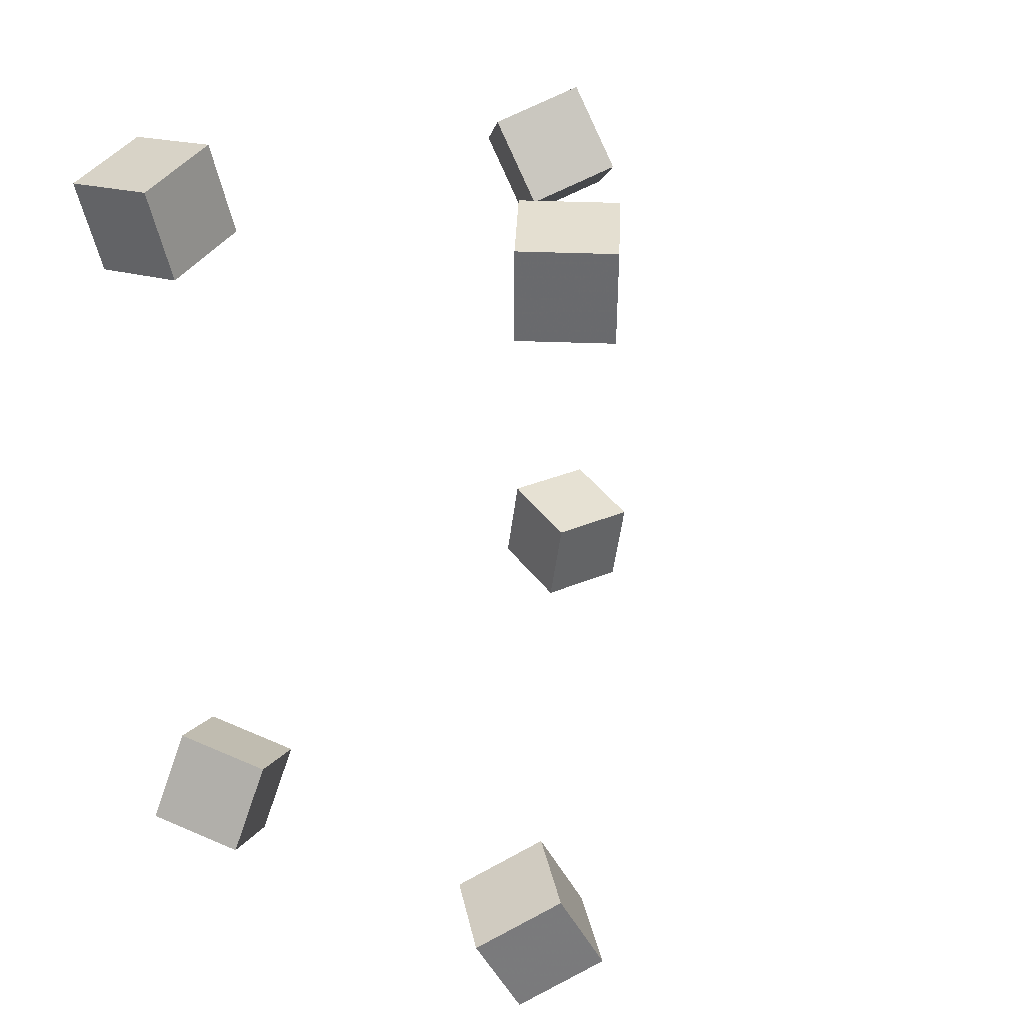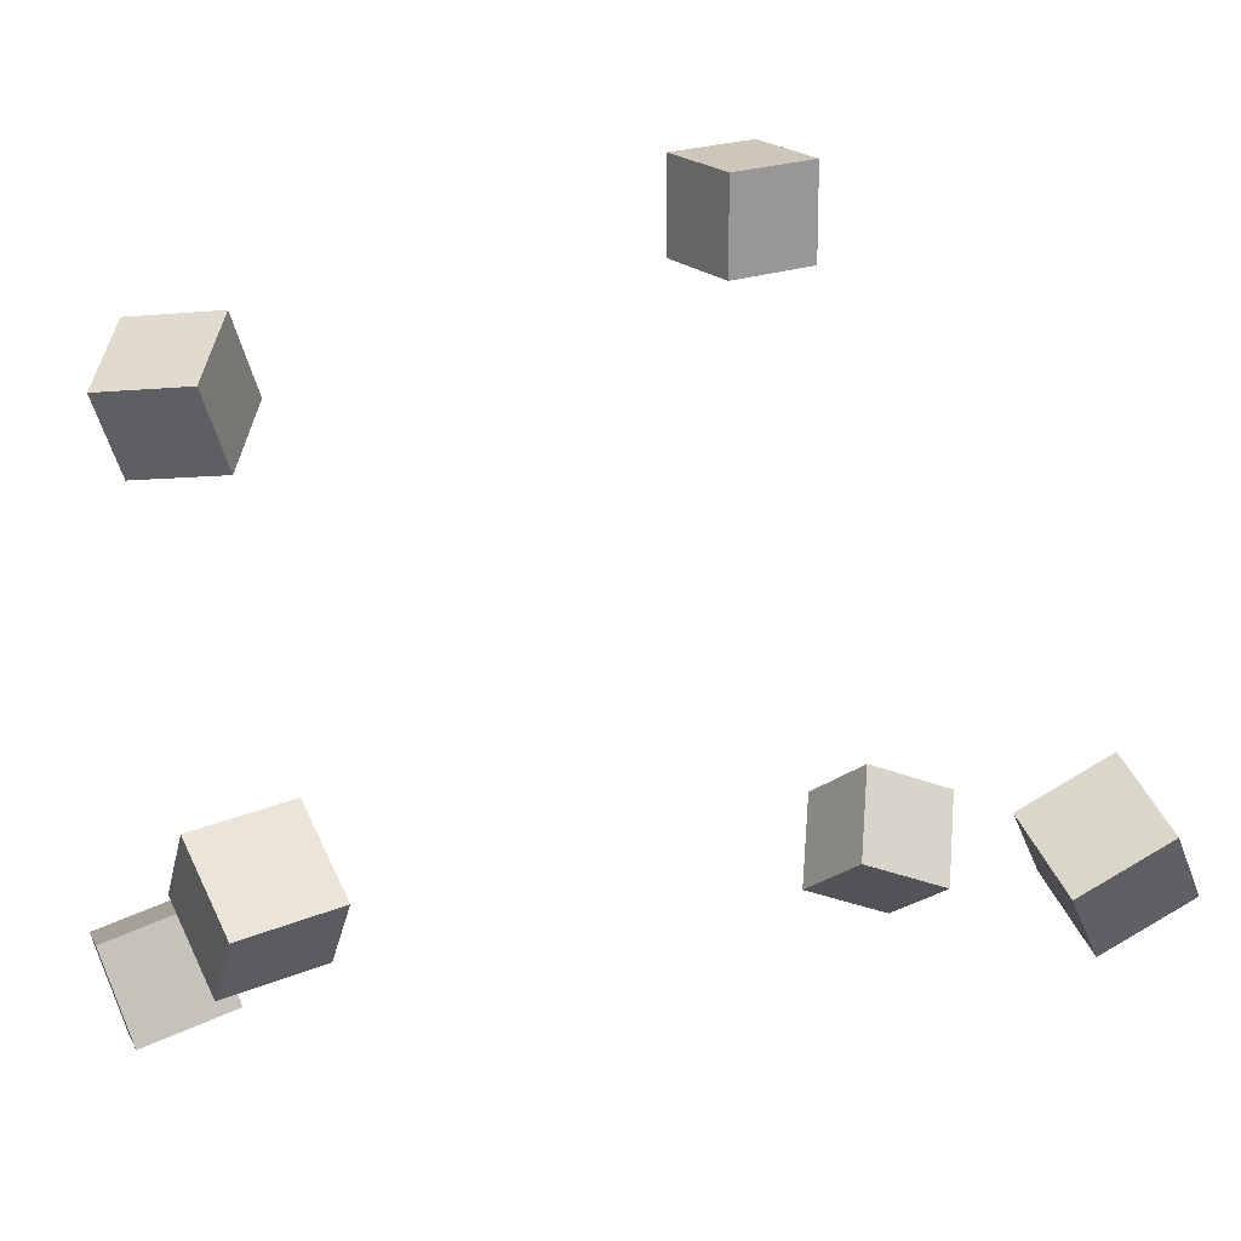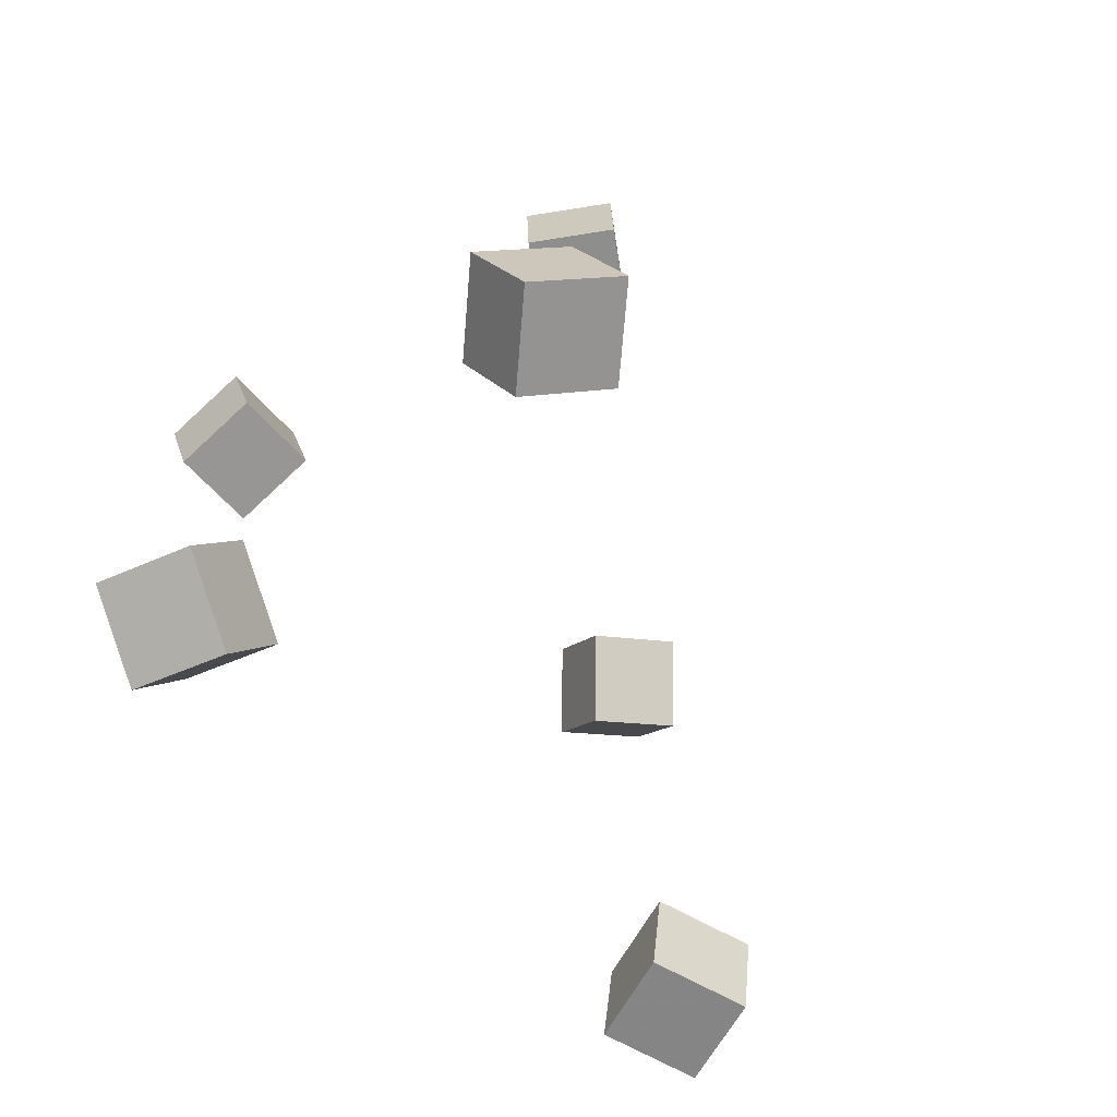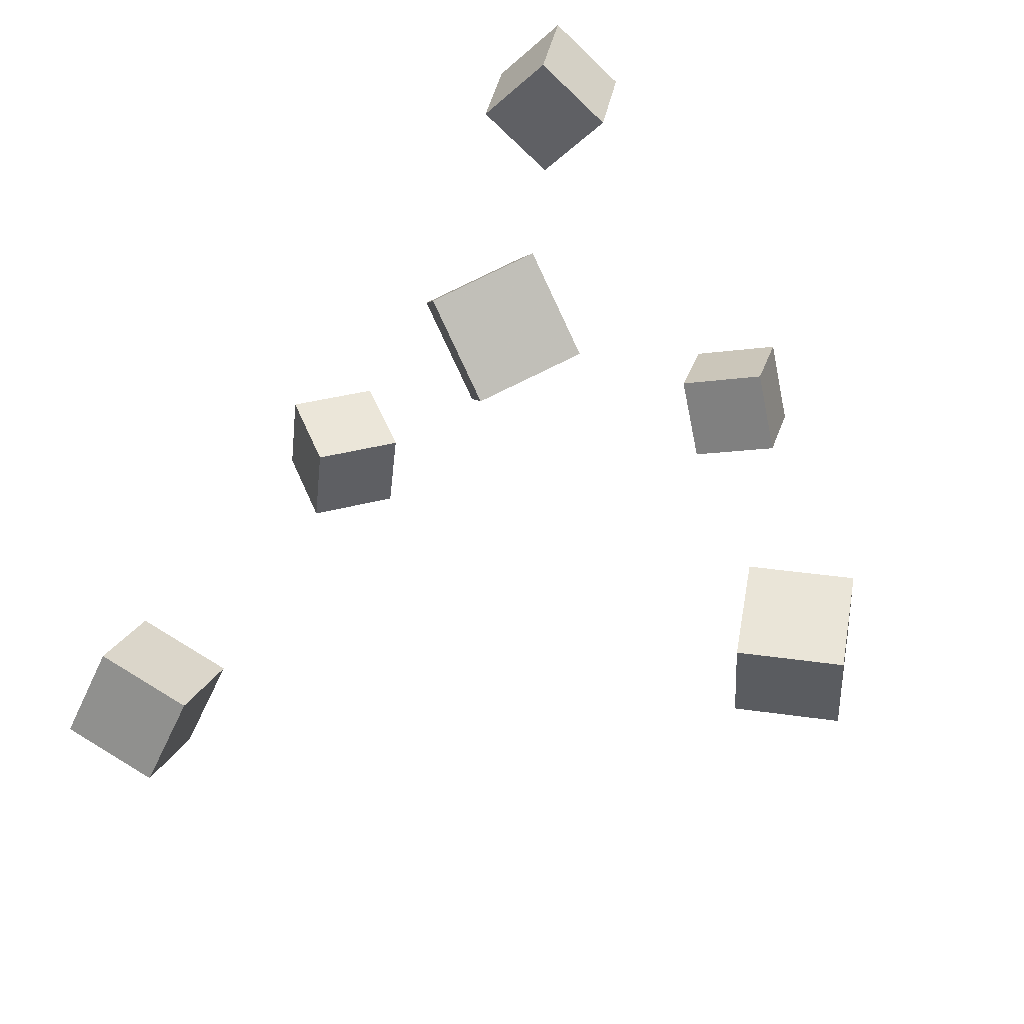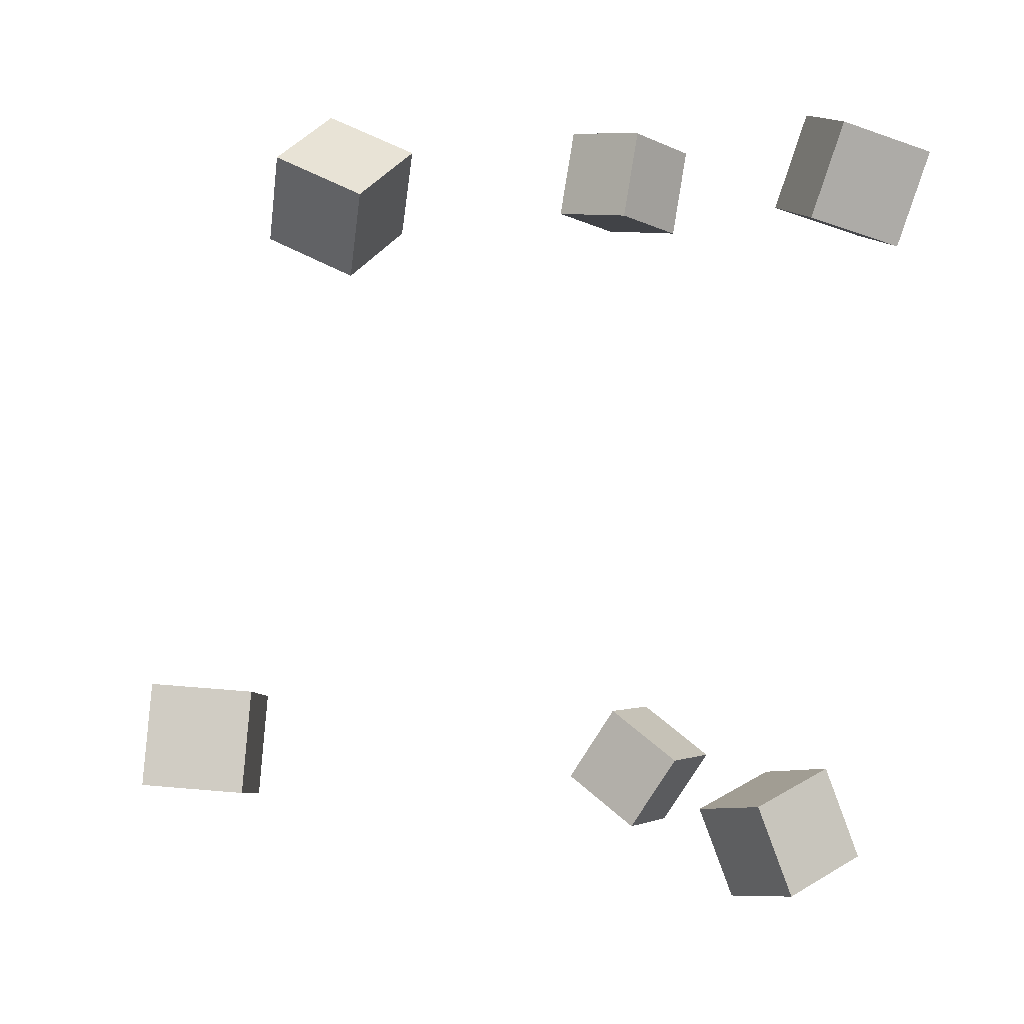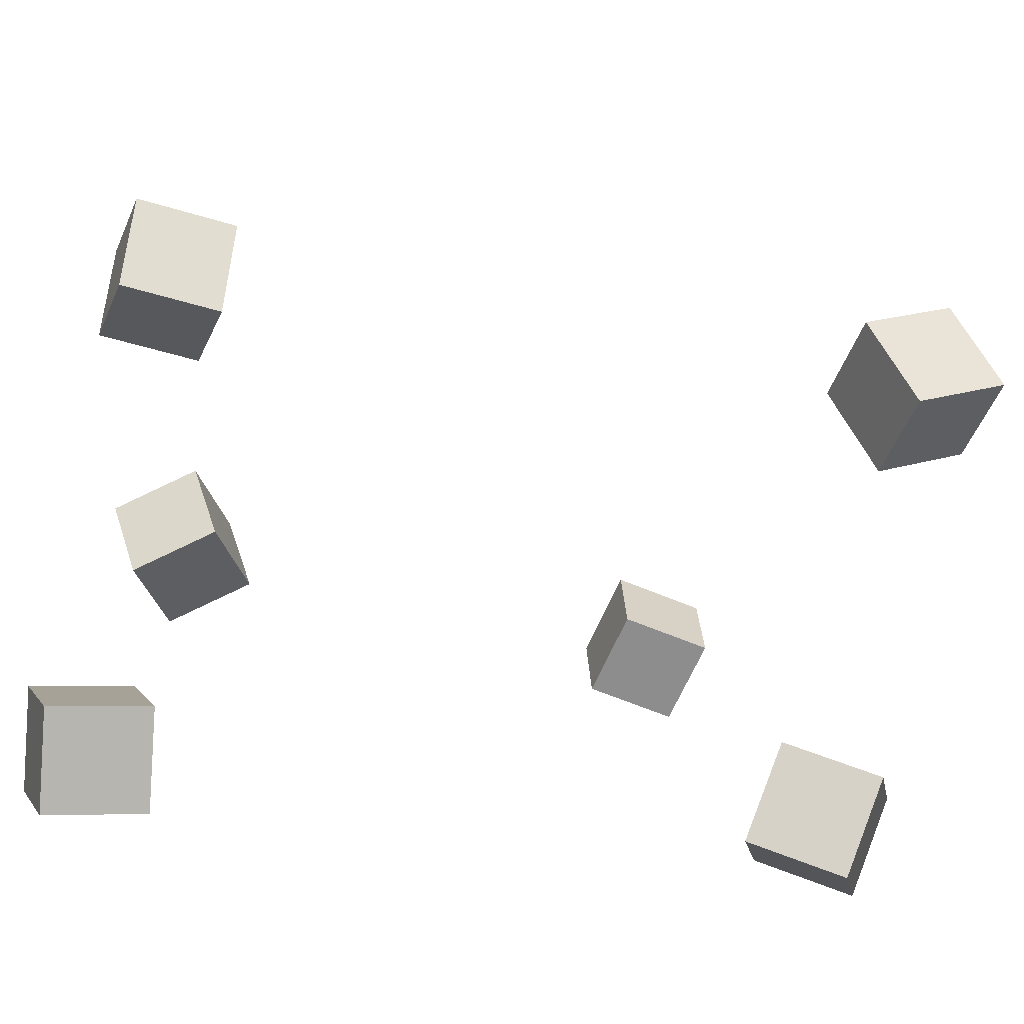
<metadata>
{"format":"obj","ext":"obj","renderer":"f3d","projection":"perspective","resolution":1024,"background":"white","views":[{"elev":21.3,"azim":44.8,"up":"+Z"},{"elev":10.1,"azim":74.1,"up":"+Y"},{"elev":-79.8,"azim":51.4,"up":"+Z"},{"elev":-65.4,"azim":-35.9,"up":"+Z"},{"elev":10.6,"azim":-96.1,"up":"+Z"},{"elev":-75.5,"azim":83.9,"up":"+Y"}]}
</metadata>
<code>
v -0.1545 0.2026 -0.1362
v -0.1387 0.1964 -0.08345
v -0.1443 0.2568 -0.133
v -0.1284 0.2507 -0.08024
v -0.1025 0.1937 -0.1529
v -0.08662 0.1876 -0.1001
v -0.0922 0.2479 -0.1497
v -0.07633 0.2418 -0.09694
f 1.0 7.0 5.0
f 1.0 3.0 7.0
f 1.0 4.0 3.0
f 1.0 2.0 4.0
f 3.0 8.0 7.0
f 3.0 4.0 8.0
f 5.0 7.0 8.0
f 5.0 8.0 6.0
f 1.0 5.0 6.0
f 1.0 6.0 2.0
f 2.0 6.0 8.0
f 2.0 8.0 4.0
v -0.1017 0.1321 0.1854
v -0.06188 0.1007 0.2063
v -0.07663 0.1766 0.2047
v -0.0368 0.1452 0.2255
v -0.07374 0.1366 0.1386
v -0.03391 0.1051 0.1594
v -0.04866 0.1811 0.1578
v -0.008829 0.1496 0.1786
f 9.0 15.0 13.0
f 9.0 11.0 15.0
f 9.0 12.0 11.0
f 9.0 10.0 12.0
f 11.0 16.0 15.0
f 11.0 12.0 16.0
f 13.0 15.0 16.0
f 13.0 16.0 14.0
f 9.0 13.0 14.0
f 9.0 14.0 10.0
f 10.0 14.0 16.0
f 10.0 16.0 12.0
v -0.1102 -0.1547 -0.2007
v -0.1031 -0.1358 -0.1489
v -0.1385 -0.1087 -0.2136
v -0.1314 -0.08986 -0.1617
v -0.06282 -0.1298 -0.2162
v -0.05574 -0.111 -0.1644
v -0.09117 -0.08378 -0.229
v -0.08409 -0.06498 -0.1772
f 17.0 23.0 21.0
f 17.0 19.0 23.0
f 17.0 20.0 19.0
f 17.0 18.0 20.0
f 19.0 24.0 23.0
f 19.0 20.0 24.0
f 21.0 23.0 24.0
f 21.0 24.0 22.0
f 17.0 21.0 22.0
f 17.0 22.0 18.0
f 18.0 22.0 24.0
f 18.0 24.0 20.0
v 0.1005 -0.04548 0.1611
v 0.1107 -0.05529 0.2129
v 0.1398 -0.009452 0.1602
v 0.15 -0.01926 0.212
v 0.1351 -0.08359 0.1471
v 0.1453 -0.0934 0.1989
v 0.1744 -0.04755 0.1462
v 0.1846 -0.05736 0.198
f 25.0 31.0 29.0
f 25.0 27.0 31.0
f 25.0 28.0 27.0
f 25.0 26.0 28.0
f 27.0 32.0 31.0
f 27.0 28.0 32.0
f 29.0 31.0 32.0
f 29.0 32.0 30.0
f 25.0 29.0 30.0
f 25.0 30.0 26.0
f 26.0 30.0 32.0
f 26.0 32.0 28.0
v 0.1399 -0.08352 -0.2565
v 0.09485 -0.05327 -0.2463
v 0.171 -0.04628 -0.2297
v 0.1259 -0.01604 -0.2195
v 0.1322 -0.111 -0.2094
v 0.08708 -0.08075 -0.1992
v 0.1632 -0.07376 -0.1826
v 0.1181 -0.04352 -0.1724
f 33.0 39.0 37.0
f 33.0 35.0 39.0
f 33.0 36.0 35.0
f 33.0 34.0 36.0
f 35.0 40.0 39.0
f 35.0 36.0 40.0
f 37.0 39.0 40.0
f 37.0 40.0 38.0
f 33.0 37.0 38.0
f 33.0 38.0 34.0
f 34.0 38.0 40.0
f 34.0 40.0 36.0
v -0.1078 -0.1676 0.1552
v -0.1075 -0.1848 0.2075
v -0.1164 -0.1162 0.1721
v -0.1162 -0.1334 0.2244
v -0.0536 -0.1593 0.1576
v -0.05332 -0.1765 0.2099
v -0.06226 -0.1079 0.1745
v -0.06197 -0.125 0.2268
f 41.0 47.0 45.0
f 41.0 43.0 47.0
f 41.0 44.0 43.0
f 41.0 42.0 44.0
f 43.0 48.0 47.0
f 43.0 44.0 48.0
f 45.0 47.0 48.0
f 45.0 48.0 46.0
f 41.0 45.0 46.0
f 41.0 46.0 42.0
f 42.0 46.0 48.0
f 42.0 48.0 44.0

</code>
